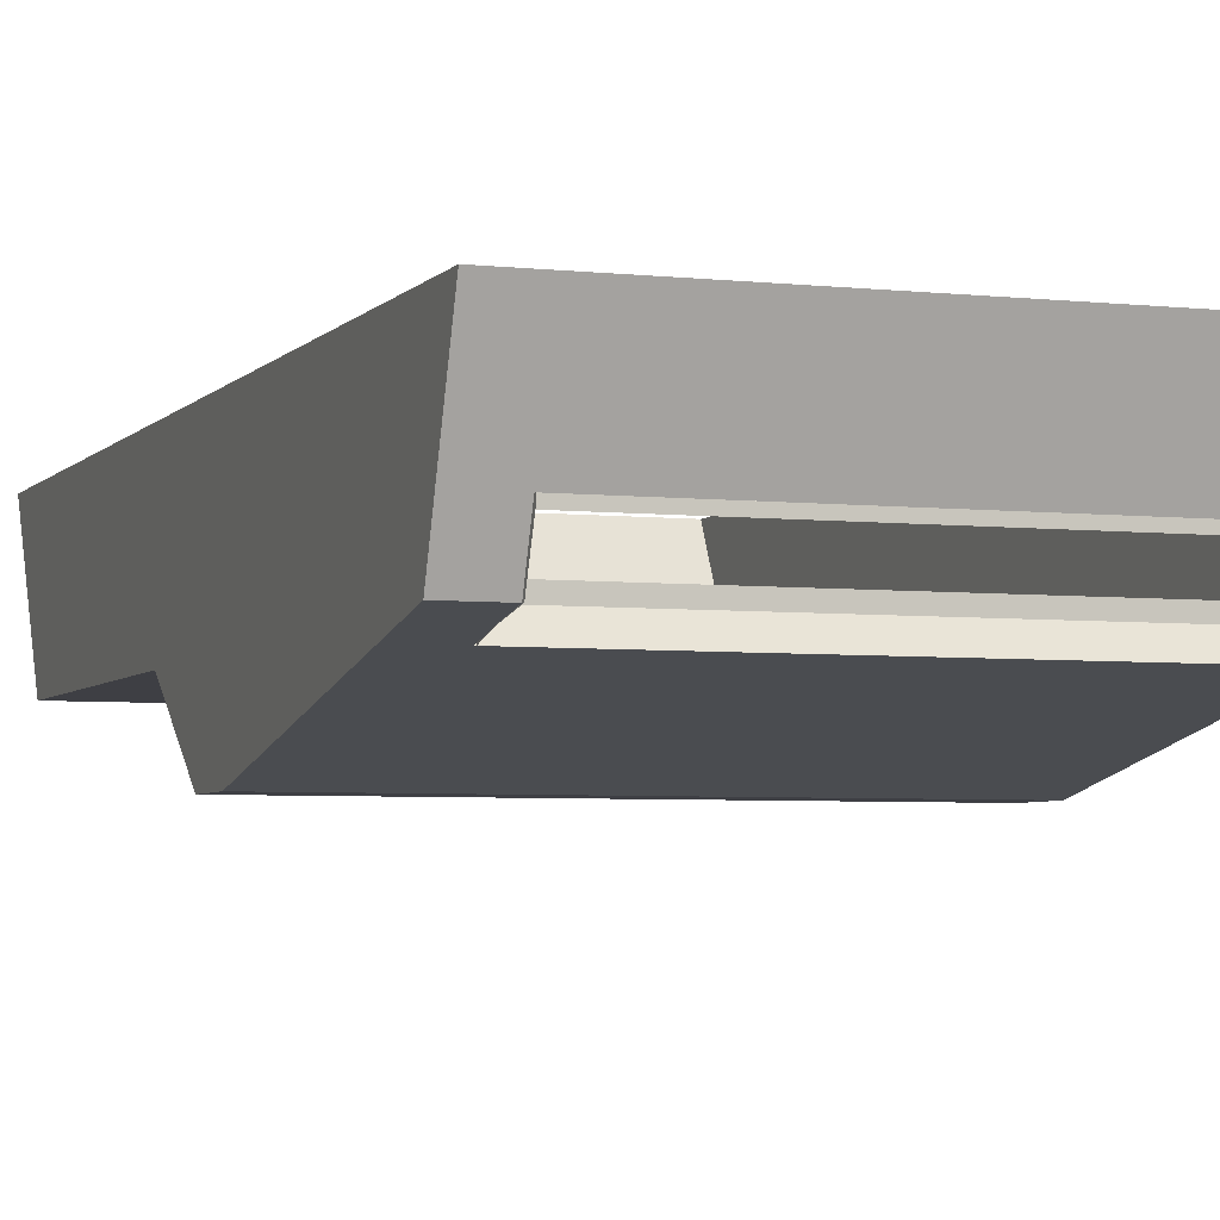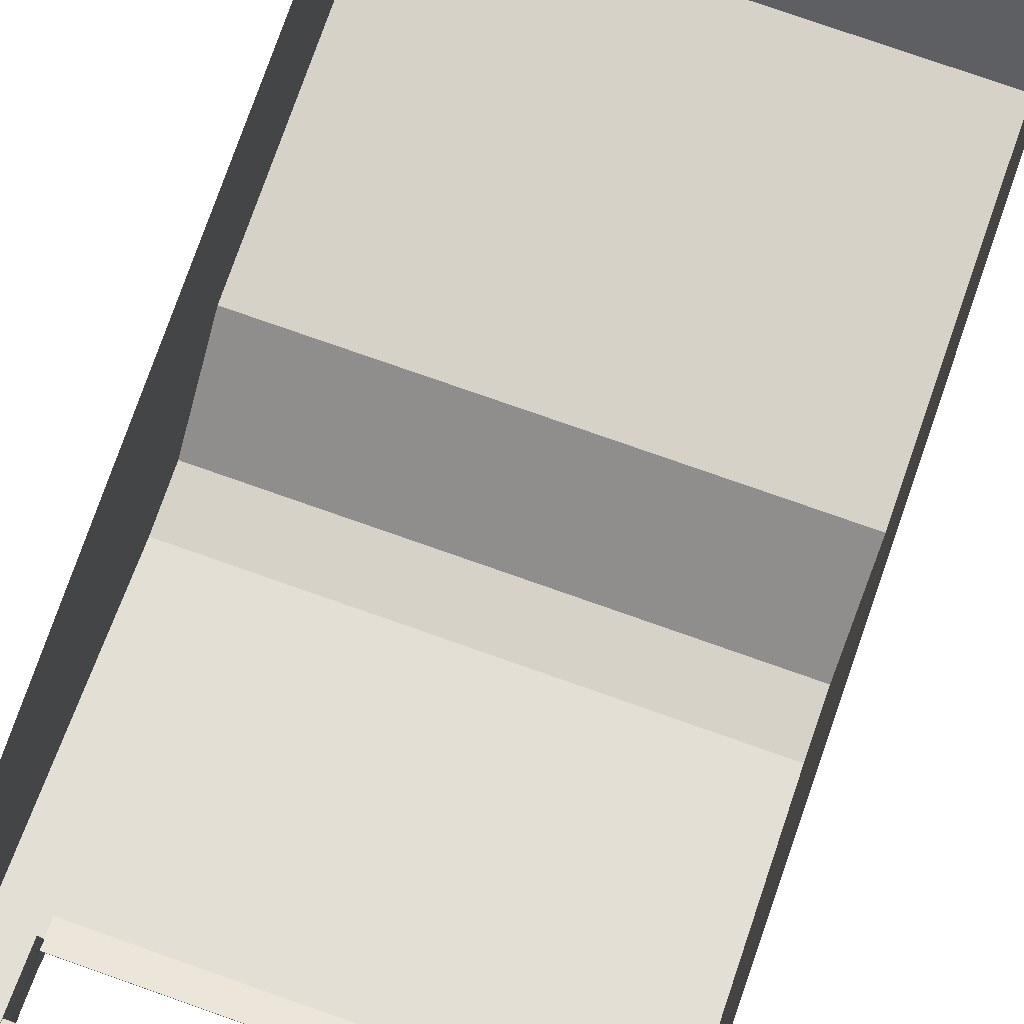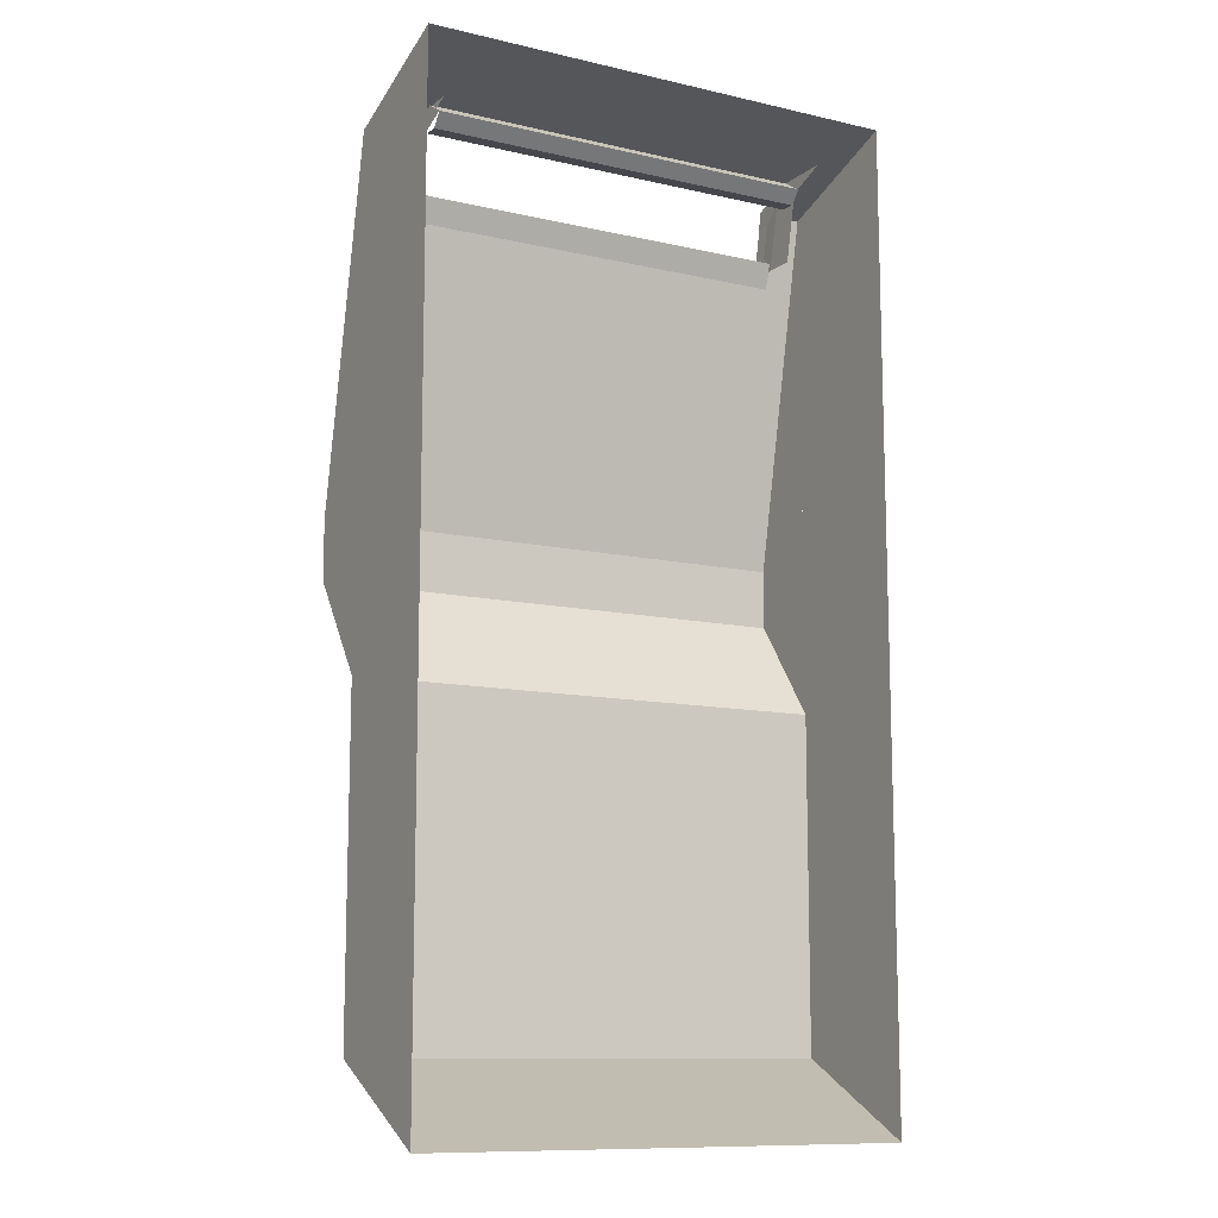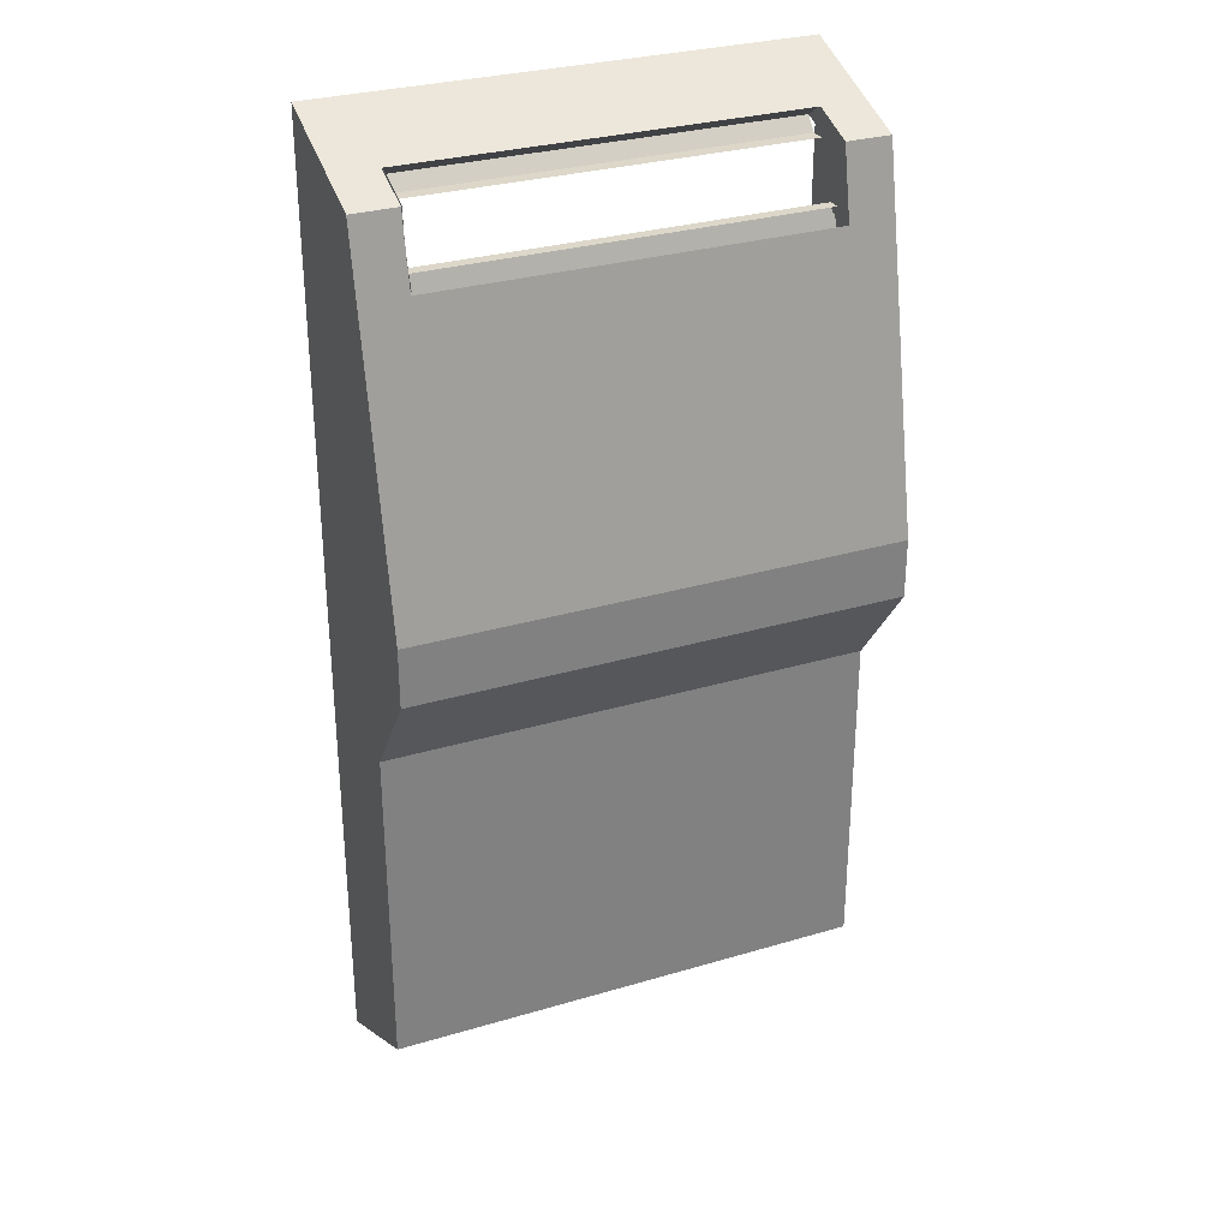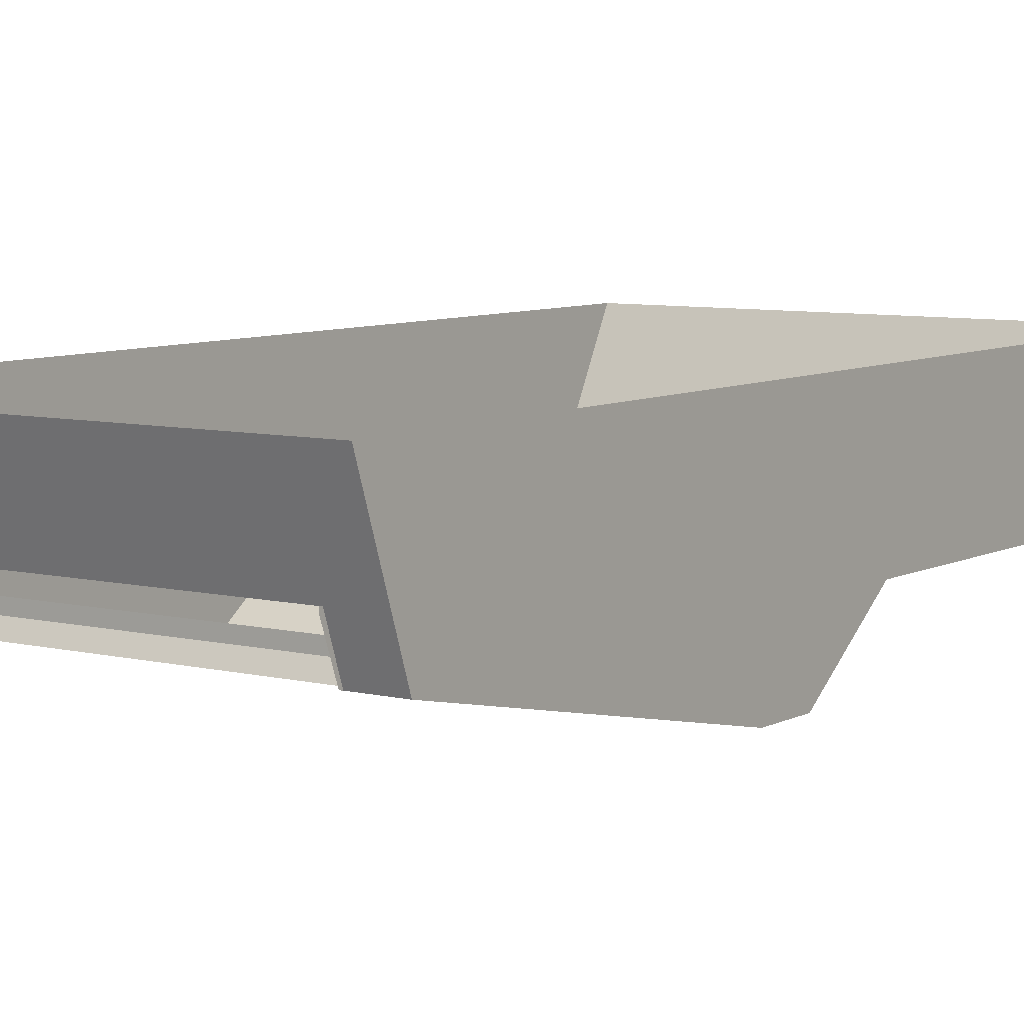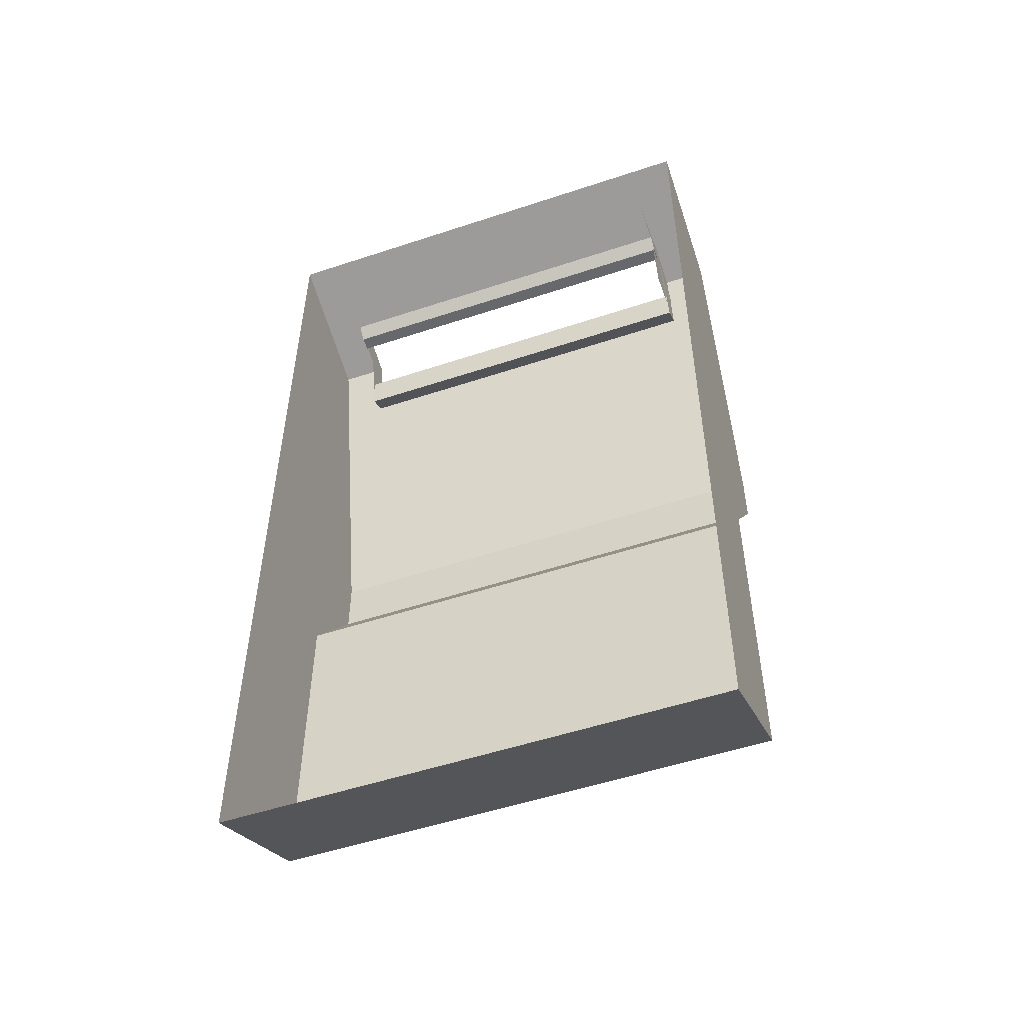
<metadata>
{"format":"obj","ext":"obj","renderer":"f3d","projection":"perspective","resolution":1024,"background":"white","views":[{"elev":-4.5,"azim":-19.8,"up":"+Y"},{"elev":78.0,"azim":19.3,"up":"+Y"},{"elev":-11.0,"azim":150.5,"up":"+Z"},{"elev":30.3,"azim":-23.2,"up":"+Z"},{"elev":7.3,"azim":35.0,"up":"+Y"},{"elev":-52.5,"azim":-160.3,"up":"+Z"}]}
</metadata>
<code>
o Office_029
v -6.1e-05 0.01581 0.07329
v -0.03669 0.01581 0.07329
v -0.03669 0.01615 -0.07332
v 0 0.01615 -0.07332
v -0.03669 -0.005202 -0.06206
v -0.03669 -0.01615 0.01205
v -0.03669 -0.005202 0.06585
v -0.03669 -0.01615 0.003195
v -0.03669 -0.005202 -0.01171
v -6.1e-05 0.01581 0.07329
v -5e-06 -0.005202 -0.06206
v -3.6e-05 -0.01615 0.01204
v -3.2e-05 -0.01615 0.003193
v -2.6e-05 -0.005202 -0.01171
v -0.02988 -0.005202 0.06585
v -0.03669 0.00188 0.06836
v -5.9e-05 0.00188 0.06836
v -0.02988 0.00188 0.06836
v -0.03669 -0.007347 0.05531
v -5.4e-05 -0.007347 0.0553
v -0.02988 -0.007347 0.05531
v -0.02988 -0.001989 0.06385
v -5.9e-05 0.005092 0.06636
v -0.02988 0.005092 0.06636
v -5.3e-05 -0.004135 0.0533
v -0.02988 -0.004135 0.0533
v -6.1e-05 0.01581 0.07329
v 0.03657 0.01581 0.07332
v 0.03669 0.01615 -0.07329
v 0 0.01615 -0.07332
v 0.03668 -0.005202 -0.06203
v 0.03662 -0.01615 0.01208
v 0.03657 -0.005202 0.06588
v 0.03663 -0.01615 0.003226
v 0.03664 -0.005202 -0.01168
v -6.1e-05 0.01581 0.07329
v -5e-06 -0.005202 -0.06206
v -3.6e-05 -0.01615 0.01204
v -3.2e-05 -0.01615 0.003193
v -2.6e-05 -0.005202 -0.01171
v 0.02976 -0.005202 0.06588
v 0.03657 0.00188 0.06839
v -5.9e-05 0.00188 0.06836
v 0.02976 0.00188 0.06838
v 0.03658 -0.007347 0.05534
v -5.4e-05 -0.007347 0.0553
v 0.02977 -0.007347 0.05533
v 0.02976 -0.001989 0.06387
v -5.9e-05 0.005092 0.06636
v 0.02976 0.005092 0.06638
v -5.3e-05 -0.004135 0.0533
v 0.02977 -0.004135 0.05333
v -0.02976 -0.005202 0.06597
v -0.02976 0.001166 0.06838
v -0.02976 -0.007347 0.0558
v 0.02941 -0.005202 0.066
v 0.0294 0.001166 0.0684
v 0.02941 -0.007347 0.05583
v -0.02976 -0.000511 0.06597
v -0.02976 0.005857 0.06838
v -0.02976 -0.002656 0.0558
v 0.02941 -0.000511 0.066
v 0.0294 0.005857 0.0684
v 0.02941 -0.002656 0.05583
v -0.02976 0.00418 0.06597
v -0.02976 0.01055 0.06838
v -0.02976 0.002035 0.0558
v -5.3e-05 -0.0028 0.05701
v -0.02988 -0.0028 0.05701
v -5.3e-05 -0.0028 0.05701
v 0.02977 -0.0028 0.05703
v -5.9e-05 0.003383 0.06439
v -0.02988 0.003383 0.0644
v -5.9e-05 0.003383 0.06439
v 0.02976 0.003383 0.06442
v -5.9e-05 0.001184 0.06439
v -0.02988 0.001184 0.0644
v -5.9e-05 0.001184 0.06439
v 0.02976 0.001184 0.06442
v -5.3e-05 -0.004573 0.05701
v -0.02988 -0.004573 0.05701
v -5.3e-05 -0.004573 0.05701
v 0.02977 -0.004573 0.05703
v -0.02999 -0.006279 0.06088
v 0.02941 -0.006274 0.06091
v -0.000176 -0.006274 0.0609
v -0.02604 -0.006274 0.06089
v 0.02576 -0.006279 0.0609
f 19 7 9
f 6 20 19
f 8 12 6
f 9 13 8
f 15 19 21
f 2 16 18
f 2 3 5
f 11 3 4
f 18 7 15
f 18 22 24
f 17 24 23
f 21 22 15
f 20 26 21
f 14 5 11
f 35 33 45
f 32 46 38
f 38 34 32
f 39 35 34
f 41 45 33
f 44 28 27
f 31 28 42
f 29 37 30
f 44 33 42
f 44 48 41
f 43 50 44
f 48 47 41
f 52 46 47
f 40 31 35
f 84 59 61
f 54 59 53
f 59 67 61
f 57 62 63
f 60 65 59
f 85 64 62
f 52 70 51
f 26 68 69
f 49 75 50
f 23 73 72
f 74 79 75
f 73 76 72
f 71 82 70
f 68 81 69
f 8 6 9
f 6 19 9
f 6 12 20
f 8 13 12
f 9 14 13
f 15 7 19
f 18 17 1
f 1 2 18
f 5 7 16
f 16 2 5
f 11 5 3
f 18 16 7
f 18 15 22
f 17 18 24
f 21 26 22
f 20 25 26
f 14 9 5
f 45 32 35
f 32 34 35
f 32 45 46
f 38 39 34
f 39 40 35
f 41 47 45
f 27 43 44
f 44 42 28
f 42 33 31
f 31 29 28
f 29 31 37
f 44 41 33
f 44 50 48
f 43 49 50
f 48 52 47
f 52 51 46
f 40 37 31
f 61 55 84
f 84 53 59
f 54 60 59
f 59 65 67
f 57 56 62
f 60 66 65
f 62 56 85
f 85 58 64
f 52 71 70
f 26 25 68
f 49 74 75
f 23 24 73
f 74 78 79
f 73 77 76
f 71 83 82
f 68 80 81

</code>
